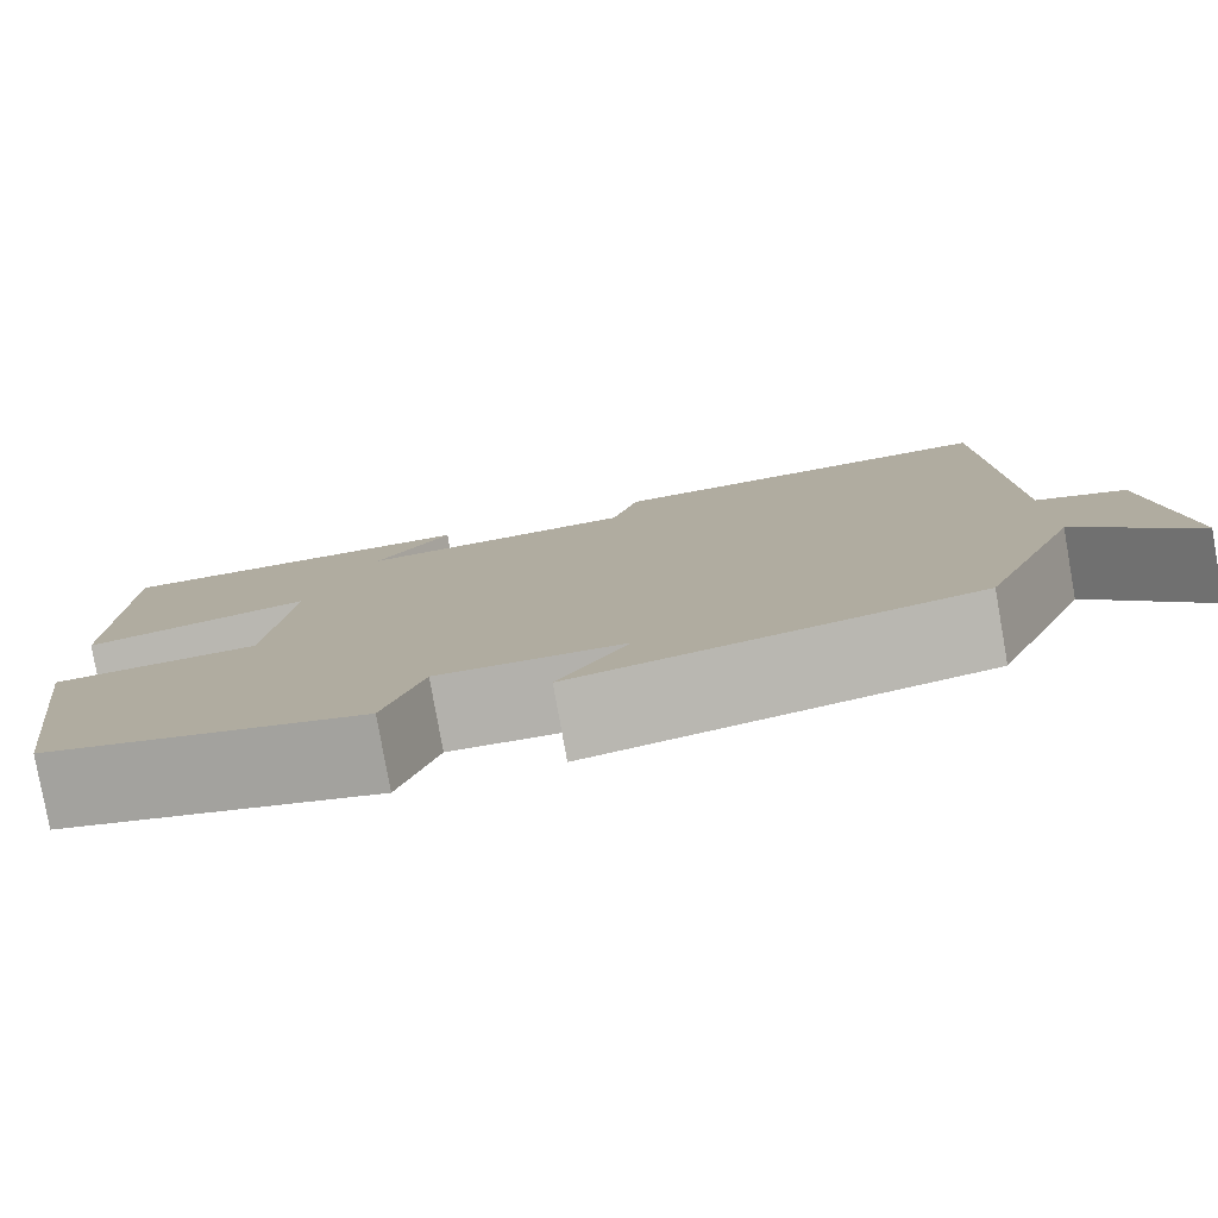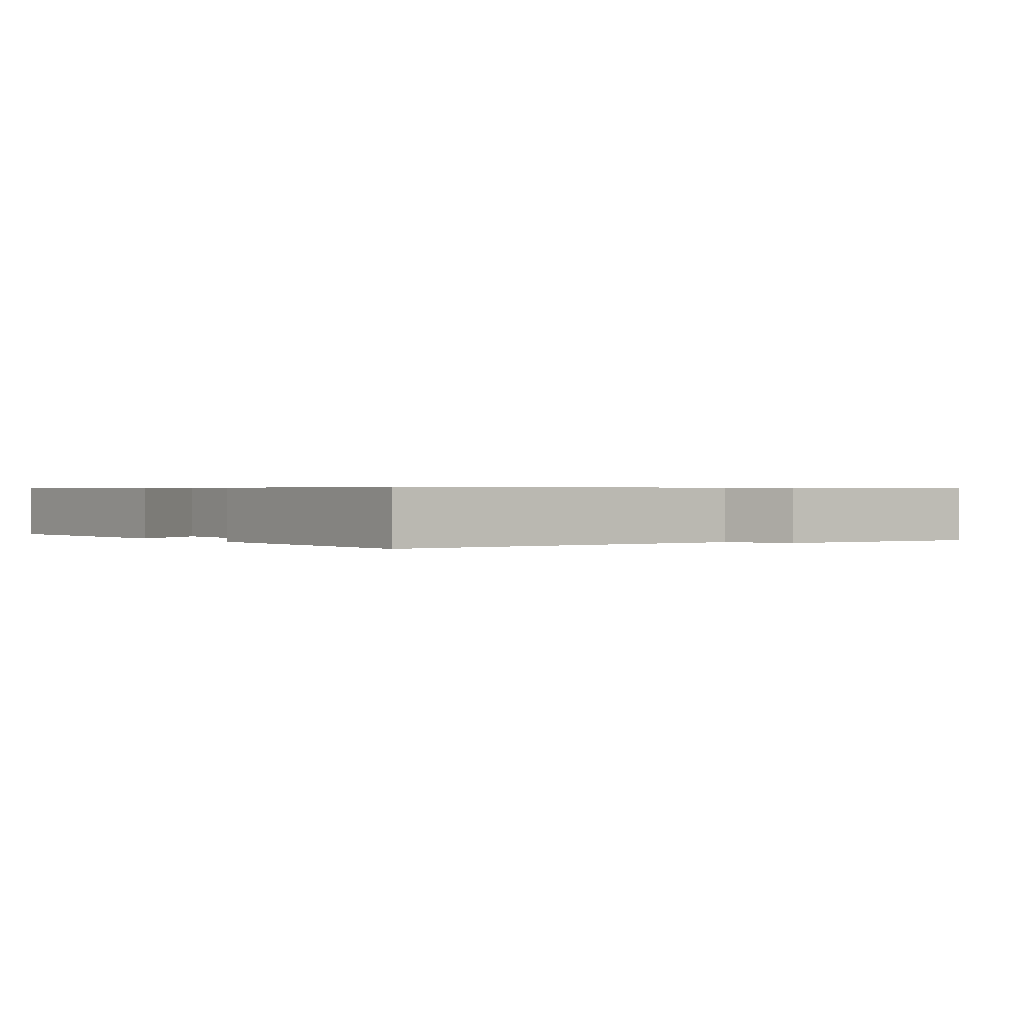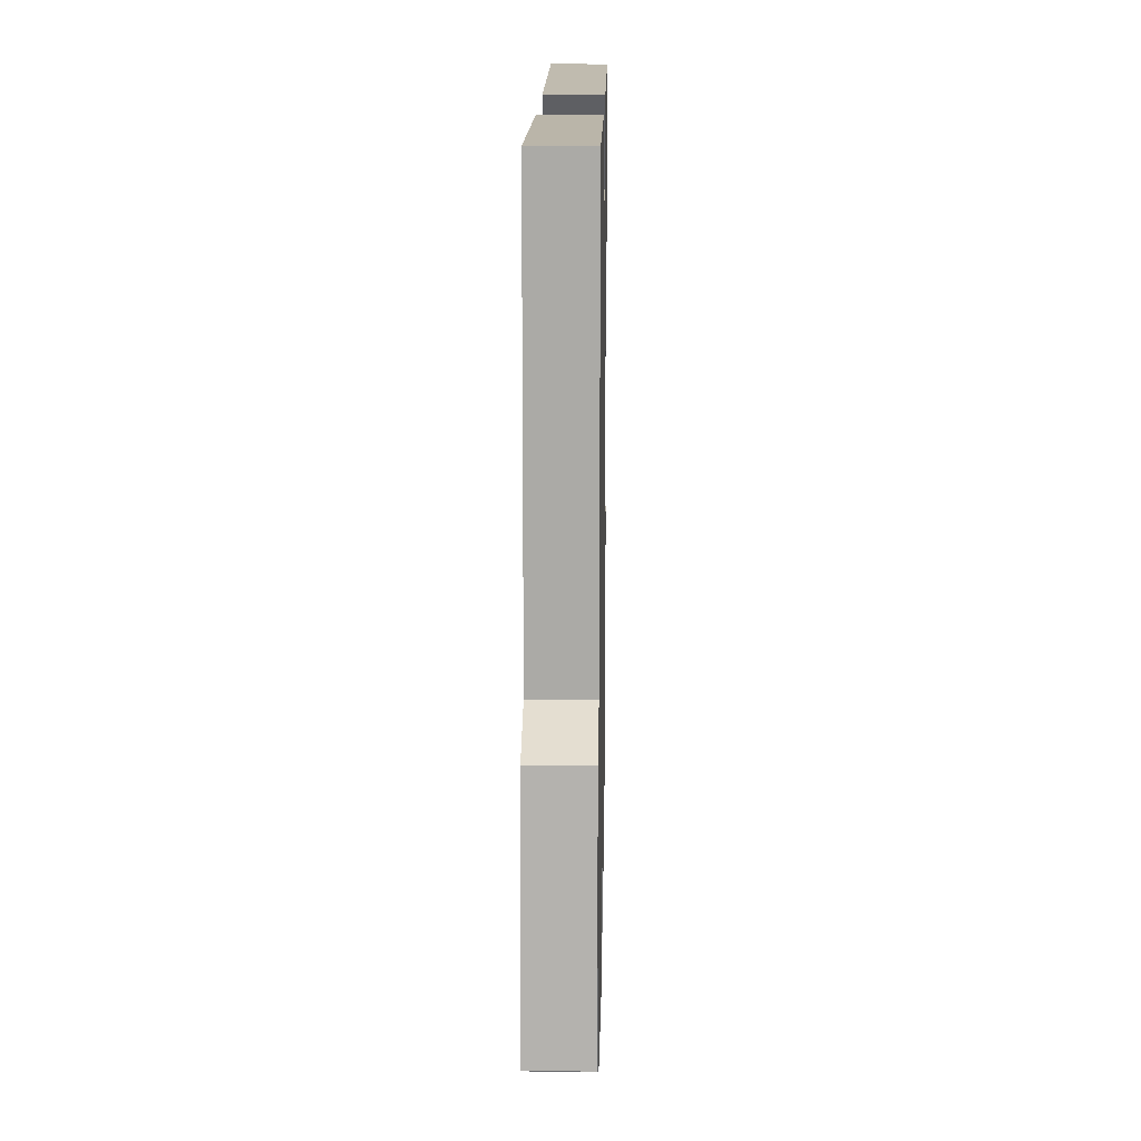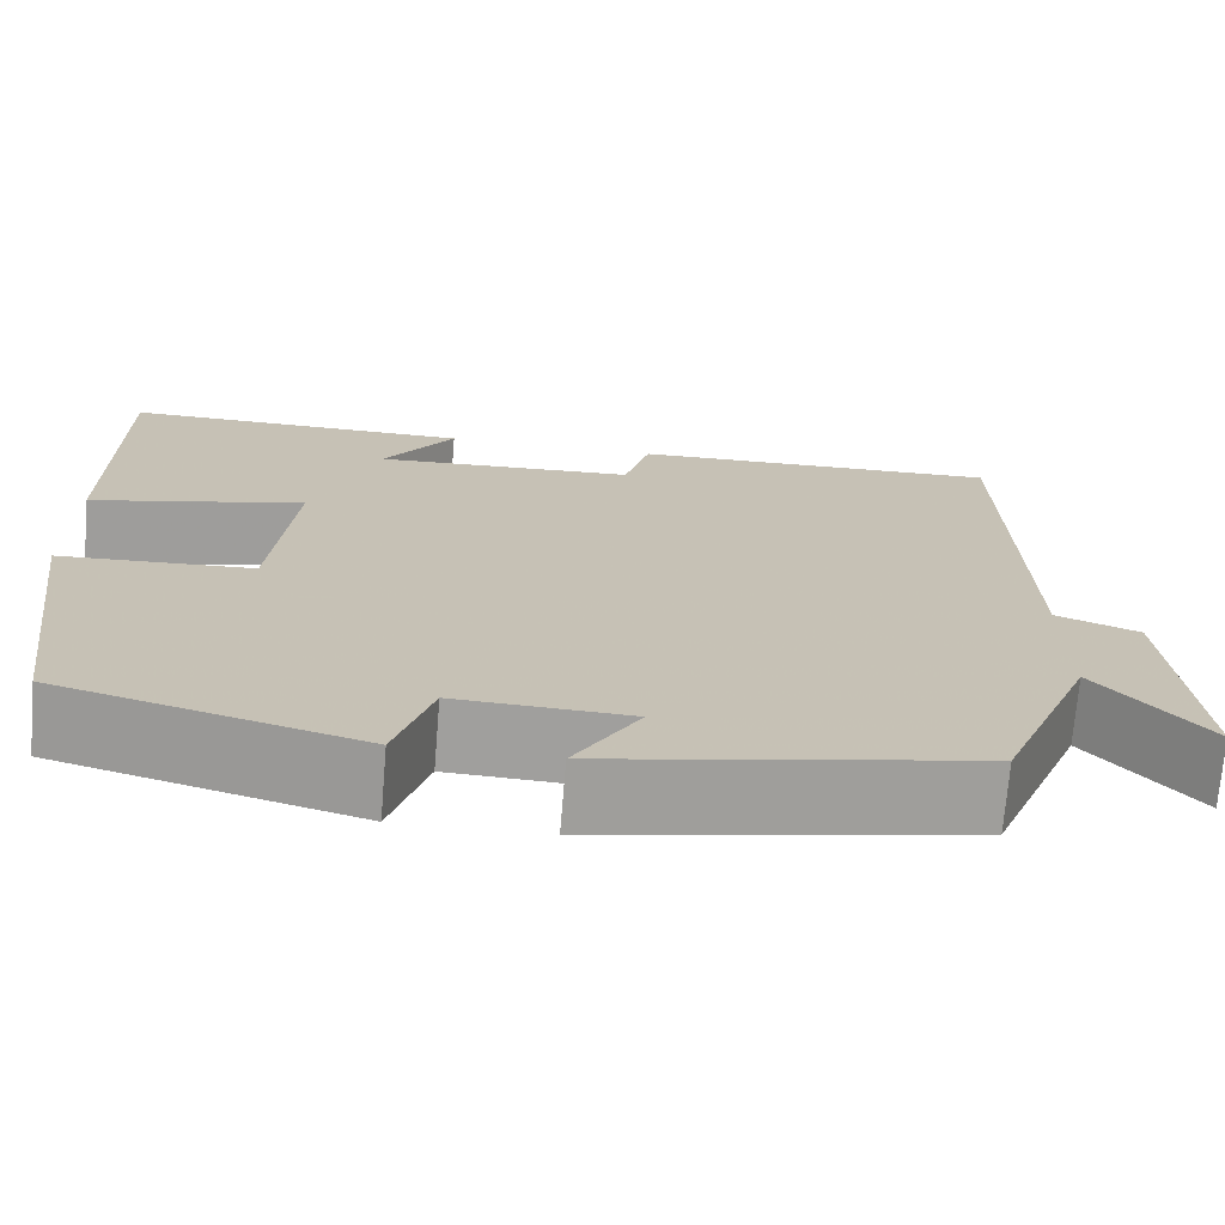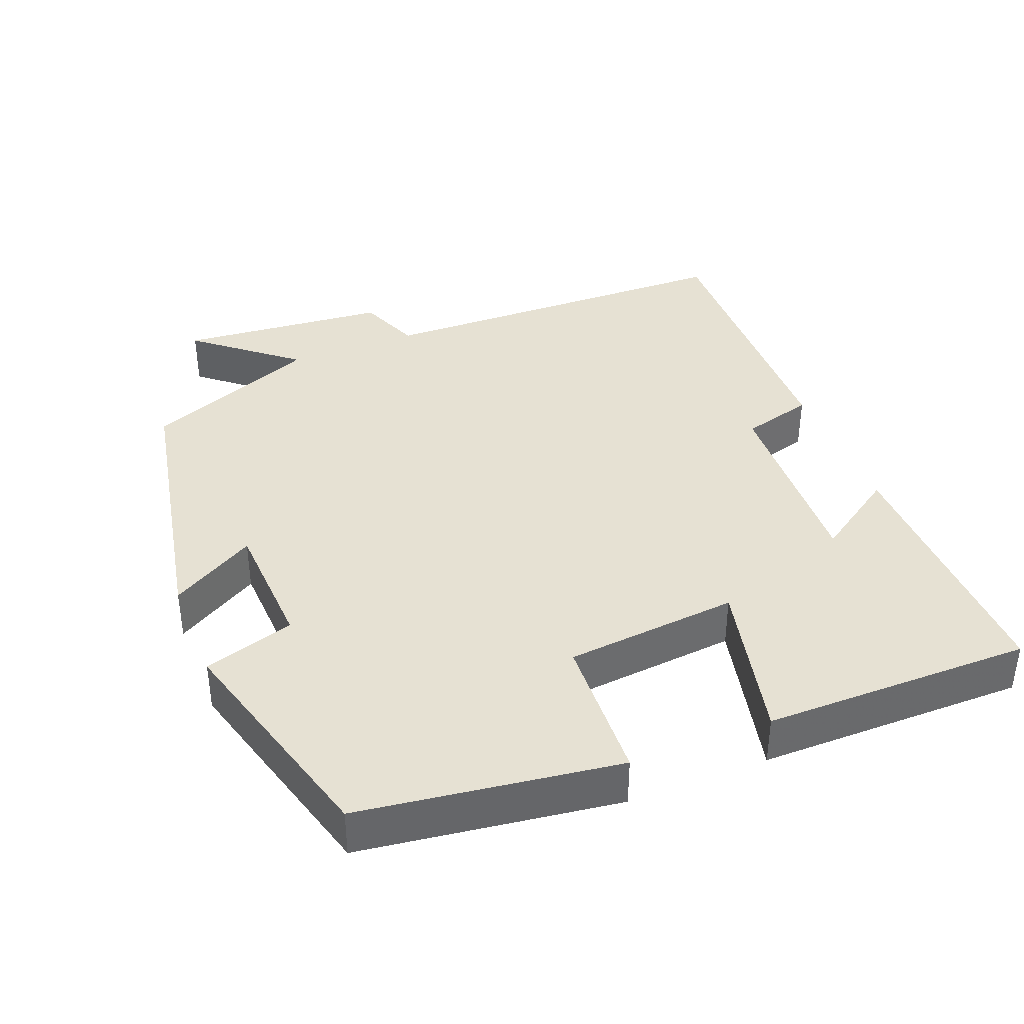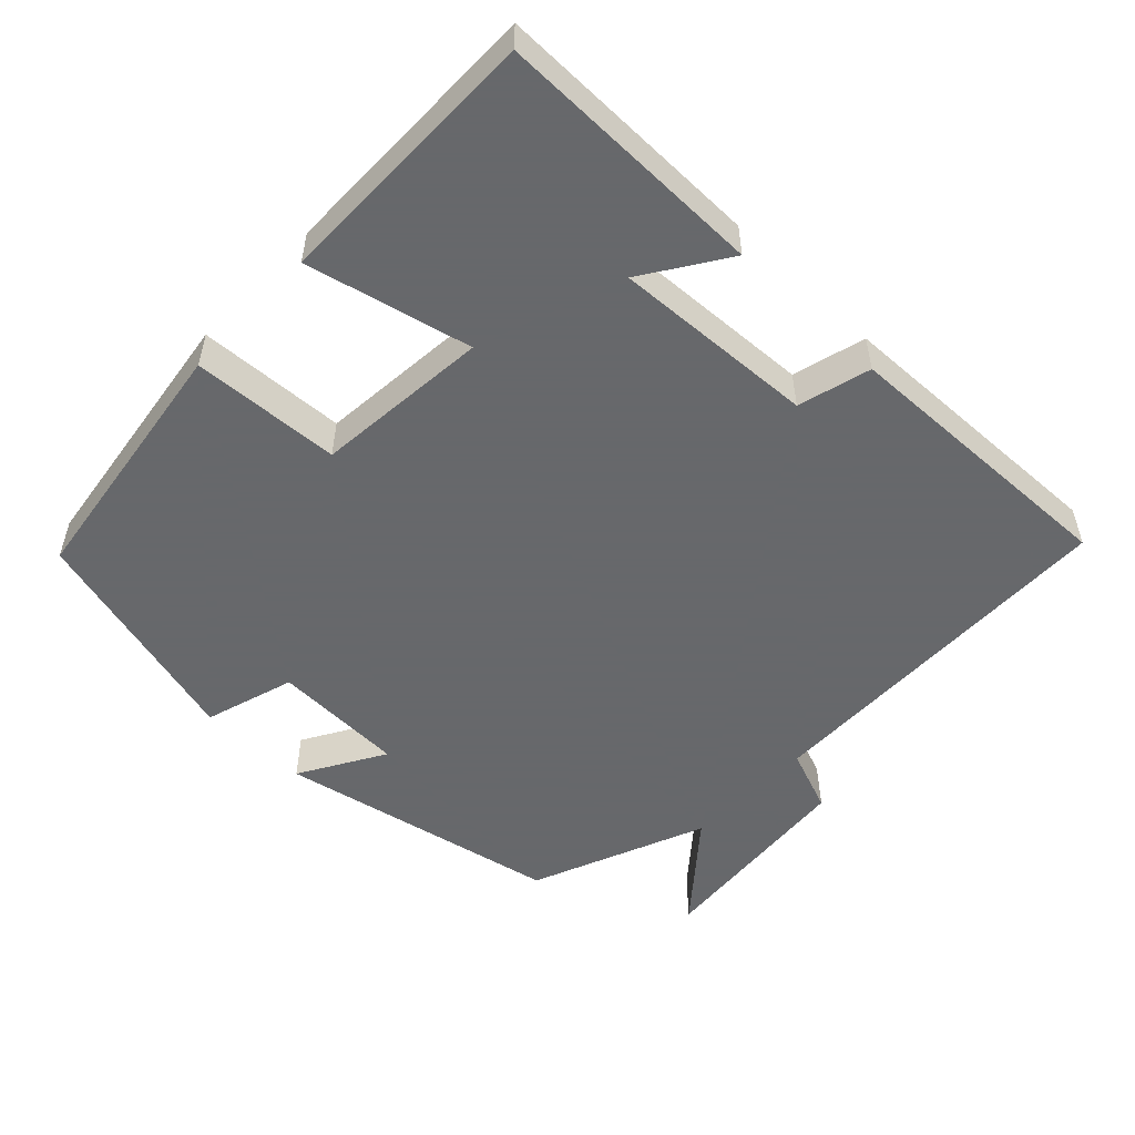
<metadata>
{"format":"obj","ext":"obj","renderer":"f3d","projection":"perspective","resolution":1024,"background":"white","views":[{"elev":-79.9,"azim":10.1,"up":"+Z"},{"elev":0.6,"azim":52.4,"up":"+Y"},{"elev":15.2,"azim":91.1,"up":"+Z"},{"elev":-71.6,"azim":-4.7,"up":"+Z"},{"elev":38.6,"azim":-111.7,"up":"+Y"},{"elev":-52.3,"azim":-43.6,"up":"+Y"}]}
</metadata>
<code>
v 0.402 0.07 -0.423
v 0.014 0.07 -0.5
v 0.082 0.07 -0.384
v -0.1 0.07 -0.376
v -0.138 0.07 -0.5
v -0.451 0.07 -0.413
v -0.5 0.07 -0.059
v -0.298 0.07 -0.049
v -0.276 0.07 0.189
v -0.5 0.07 0.137
v -0.501 0.07 0.505
v -0.133 0.07 0.5
v -0.208 0.07 0.387
v 0.068 0.07 0.401
v 0.095 0.07 0.5
v 0.489 0.07 0.511
v 0.5 0.07 0.002
v 0.587 0.07 -0.032
v 0.613 0.07 -0.32
v 0.5 0.07 -0.184
v 0.402 0 -0.423
v 0.014 0 -0.5
v 0.082 0 -0.384
v -0.1 0 -0.376
v -0.138 0 -0.5
v -0.451 0 -0.413
v -0.5 0 -0.059
v -0.298 0 -0.049
v -0.276 0 0.189
v -0.5 0 0.137
v -0.501 0 0.505
v -0.133 0 0.5
v -0.208 0 0.387
v 0.068 0 0.401
v 0.095 0 0.5
v 0.489 0 0.511
v 0.5 0 0.002
v 0.587 0 -0.032
v 0.613 0 -0.32
v 0.5 0 -0.184
f 17 18 19 20
f 14 15 16 17
f 13 14 17 20
f 10 11 12 13
f 9 10 13
f 8 9 13 20
f 4 5 6 7
f 3 4 7 8
f 20 1 2 3
f 3 8 20
f 40 39 38 37
f 37 36 35 34
f 40 37 34 33
f 33 32 31 30
f 33 30 29
f 40 33 29 28
f 27 26 25 24
f 28 27 24 23
f 23 22 21 40
f 40 28 23
f 1 21 22 2
f 2 22 23 3
f 3 23 24 4
f 4 24 25 5
f 5 25 26 6
f 6 26 27 7
f 7 27 28 8
f 8 28 29 9
f 9 29 30 10
f 10 30 31 11
f 11 31 32 12
f 12 32 33 13
f 13 33 34 14
f 14 34 35 15
f 15 35 36 16
f 16 36 37 17
f 17 37 38 18
f 18 38 39 19
f 19 39 40 20
f 20 40 21 1

</code>
